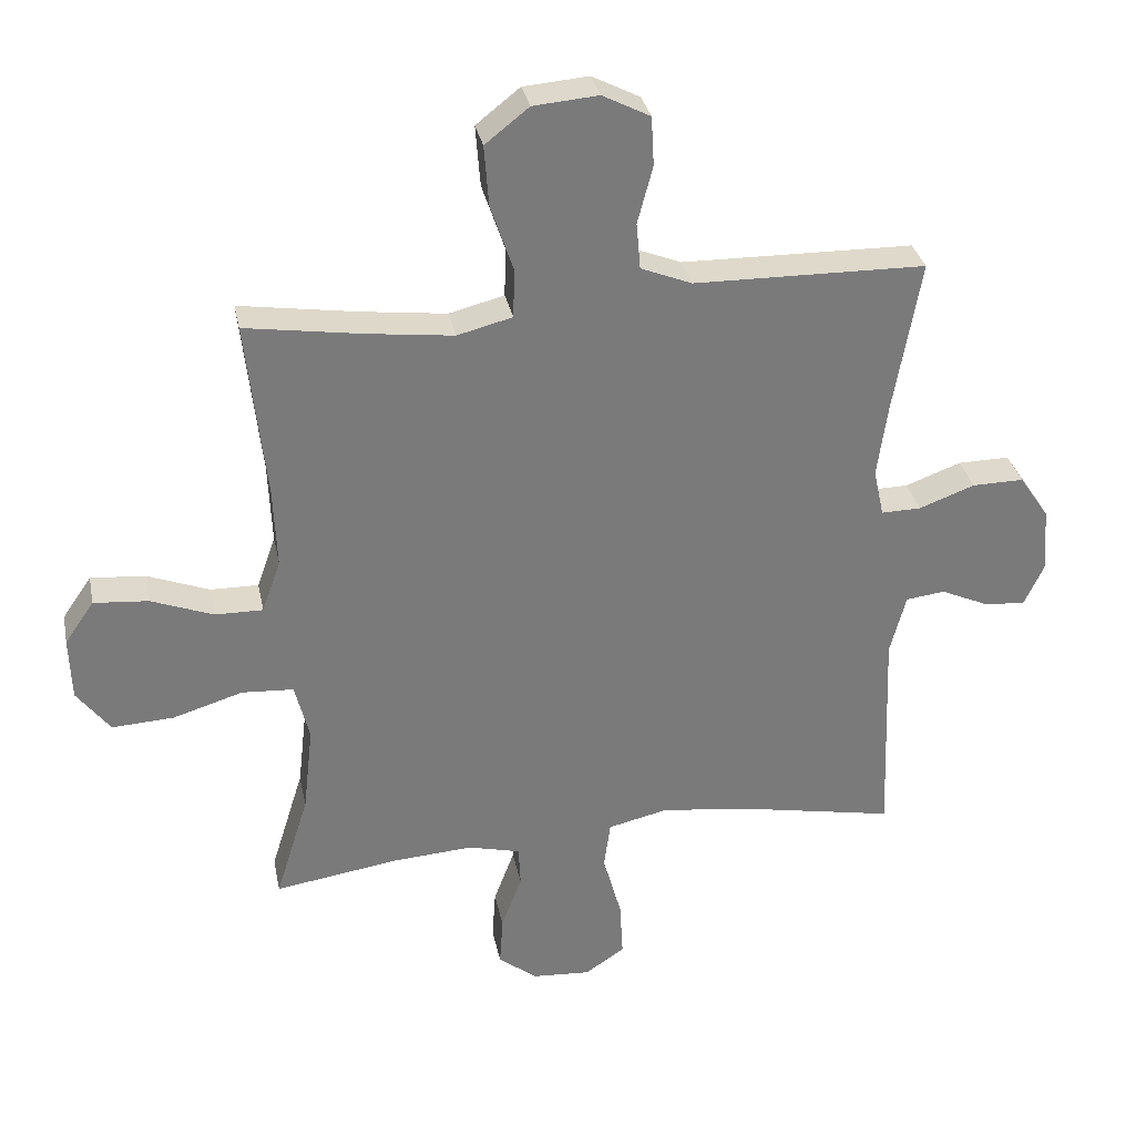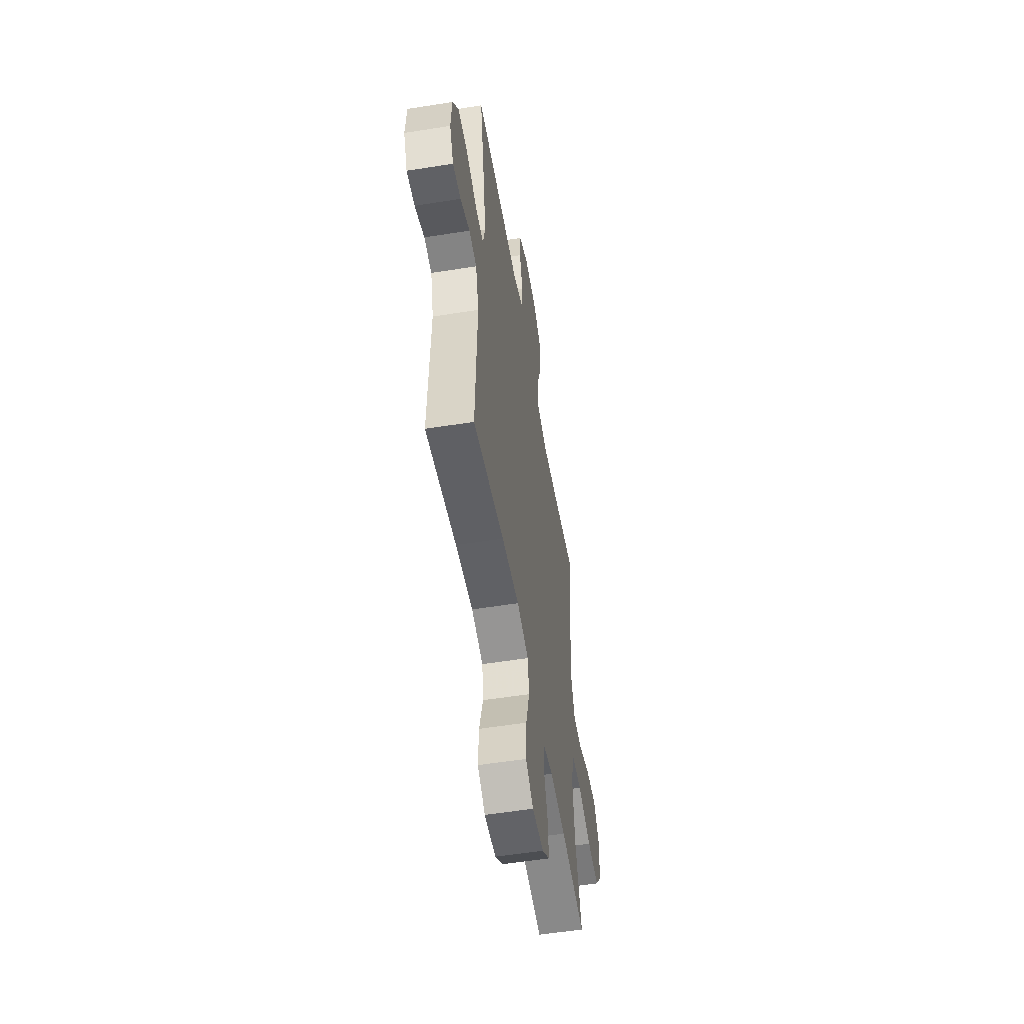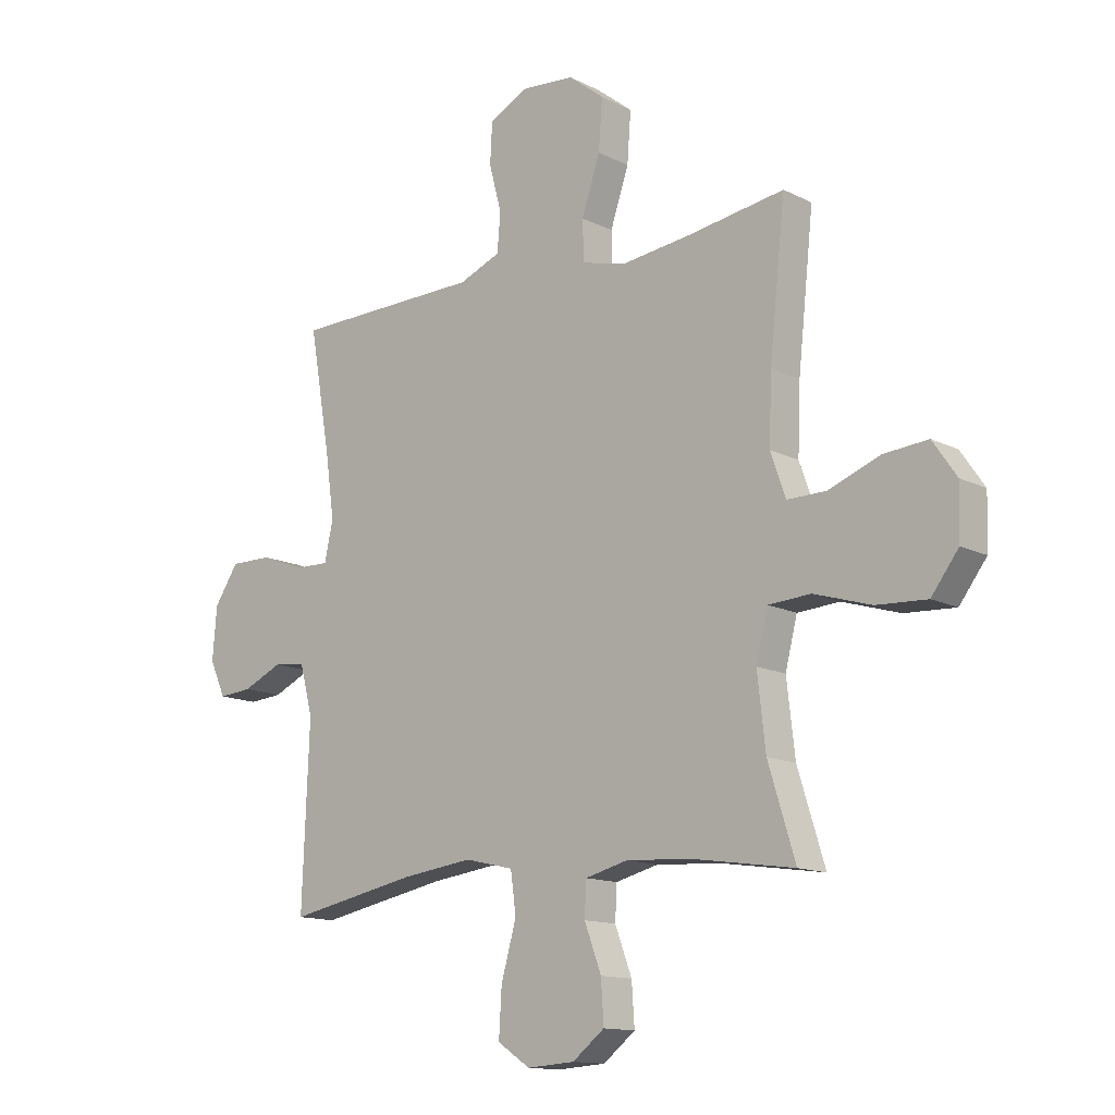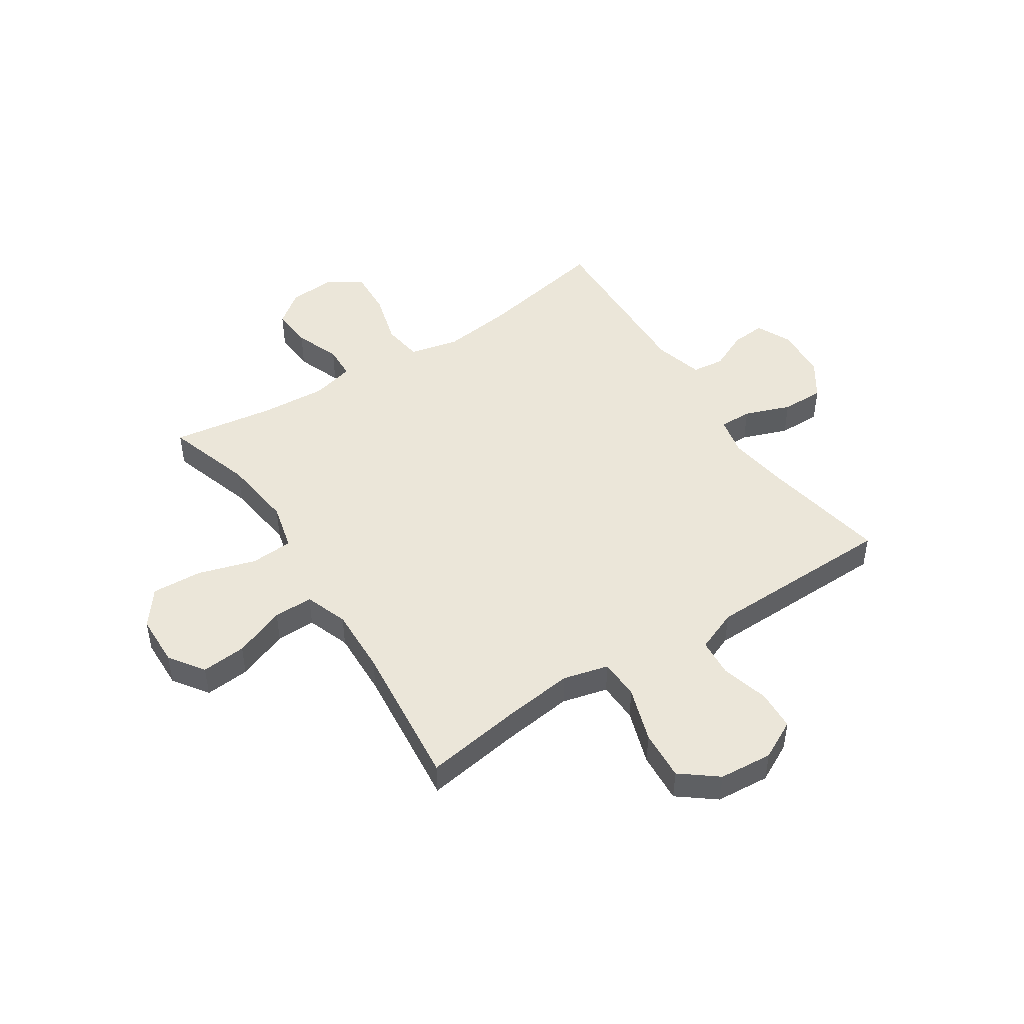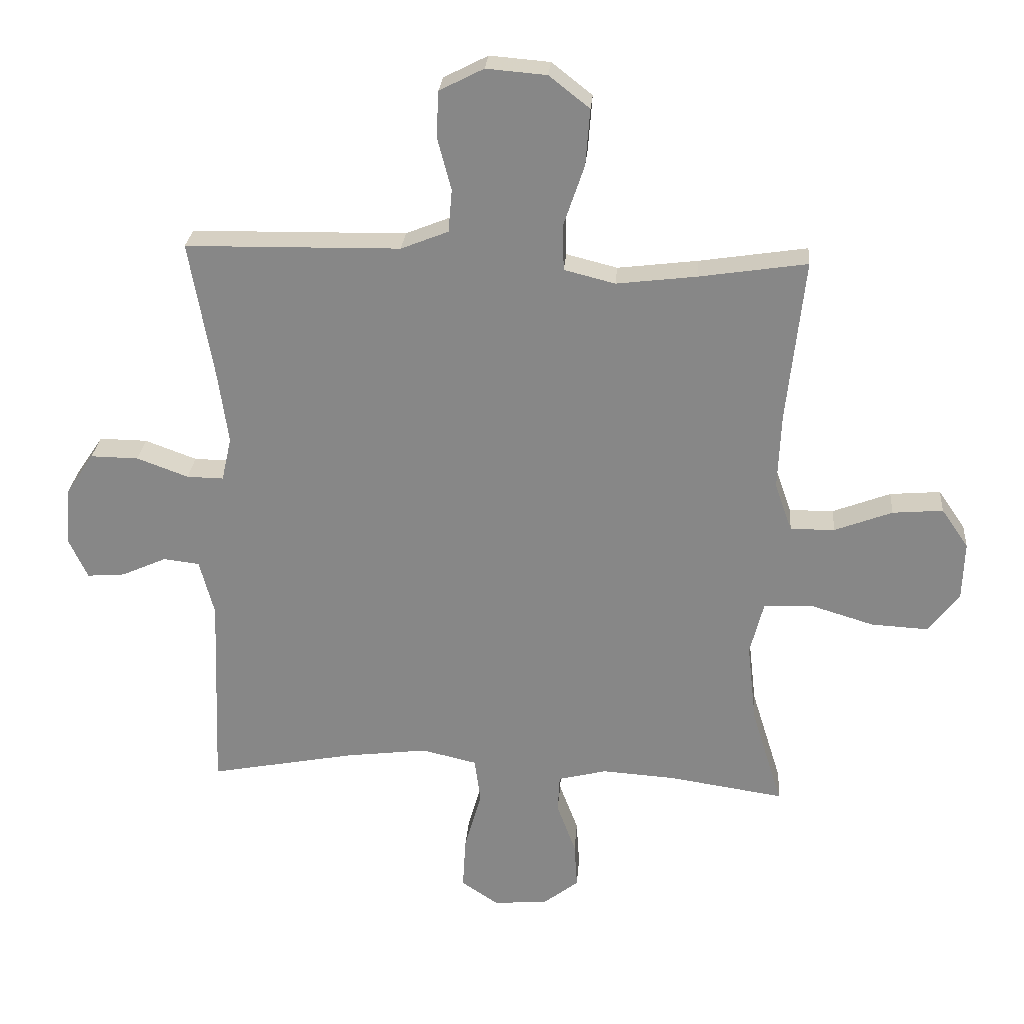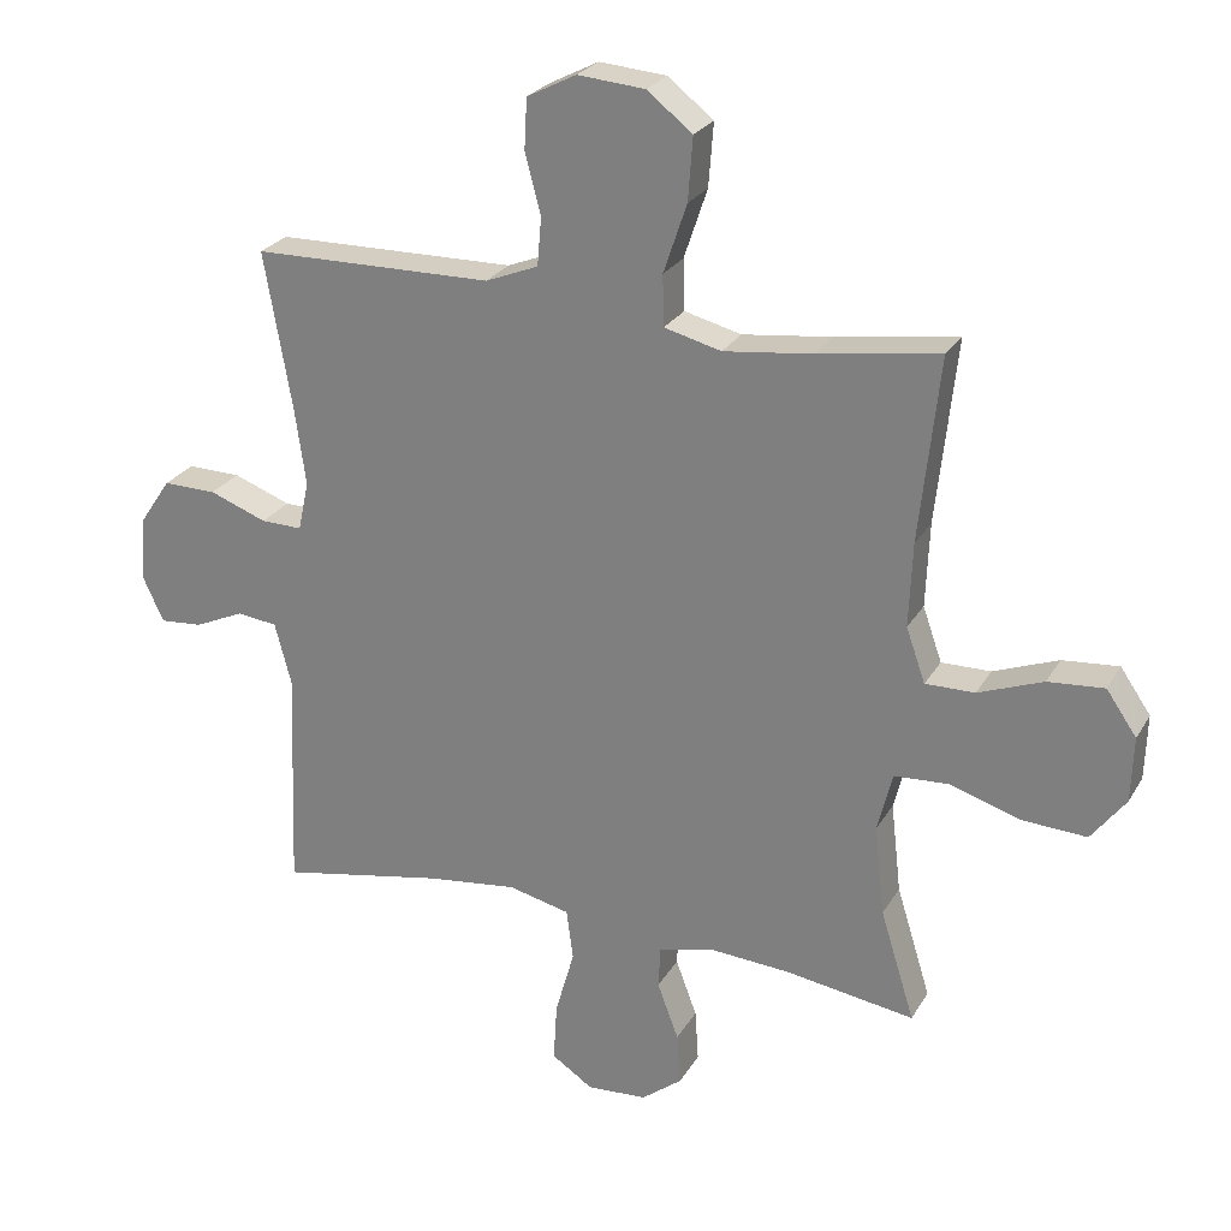
<metadata>
{"format":"obj","ext":"obj","renderer":"f3d","projection":"perspective","resolution":1024,"background":"white","views":[{"elev":32.3,"azim":-11.3,"up":"+Z"},{"elev":-54.8,"azim":99.6,"up":"+Z"},{"elev":-13.4,"azim":-138.6,"up":"+Z"},{"elev":47.0,"azim":-33.3,"up":"+Y"},{"elev":26.8,"azim":-175.4,"up":"+Z"},{"elev":25.5,"azim":-156.0,"up":"+Z"}]}
</metadata>
<code>
v -0.5 0.07 0.5
v -0.324 0.07 0.473
v -0.194 0.07 0.457
v -0.111 0.07 0.478
v -0.109 0.07 0.552
v -0.143 0.07 0.653
v -0.15 0.07 0.745
v -0.084 0.07 0.797
v 0.014 0.07 0.805
v 0.086 0.07 0.768
v 0.09 0.07 0.694
v 0.067 0.07 0.607
v 0.073 0.07 0.537
v 0.15 0.07 0.506
v 0.266 0.07 0.504
v 0.5 0.07 0.5
v 0.46 0.07 0.271
v 0.444 0.07 0.157
v 0.46 0.07 0.085
v 0.52 0.07 0.086
v 0.604 0.07 0.117
v 0.682 0.07 0.118
v 0.727 0.07 0.051
v 0.735 0.07 -0.046
v 0.705 0.07 -0.111
v 0.643 0.07 -0.106
v 0.57 0.07 -0.073
v 0.511 0.07 -0.08
v 0.487 0.07 -0.171
v 0.5 0.07 -0.5
v 0.262 0.07 -0.454
v 0.128 0.07 -0.437
v 0.038 0.07 -0.458
v 0.028 0.07 -0.532
v 0.056 0.07 -0.631
v 0.061 0.07 -0.717
v 0.001 0.07 -0.757
v -0.087 0.07 -0.751
v -0.146 0.07 -0.705
v -0.141 0.07 -0.629
v -0.11 0.07 -0.546
v -0.113 0.07 -0.484
v -0.192 0.07 -0.464
v -0.313 0.07 -0.472
v -0.5 0.07 -0.5
v -0.45 0.07 -0.339
v -0.435 0.07 -0.207
v -0.457 0.07 -0.12
v -0.535 0.07 -0.115
v -0.64 0.07 -0.147
v -0.733 0.07 -0.152
v -0.783 0.07 -0.086
v -0.786 0.07 0.009
v -0.742 0.07 0.073
v -0.66 0.07 0.066
v -0.566 0.07 0.03
v -0.494 0.07 0.029
v -0.466 0.07 0.108
v -0.471 0.07 0.231
v -0.5 0 0.5
v -0.324 0 0.473
v -0.194 0 0.457
v -0.111 0 0.478
v -0.109 0 0.552
v -0.143 0 0.653
v -0.15 0 0.745
v -0.084 0 0.797
v 0.014 0 0.805
v 0.086 0 0.768
v 0.09 0 0.694
v 0.067 0 0.607
v 0.073 0 0.537
v 0.15 0 0.506
v 0.266 0 0.504
v 0.5 0 0.5
v 0.46 0 0.271
v 0.444 0 0.157
v 0.46 0 0.085
v 0.52 0 0.086
v 0.604 0 0.117
v 0.682 0 0.118
v 0.727 0 0.051
v 0.735 0 -0.046
v 0.705 0 -0.111
v 0.643 0 -0.106
v 0.57 0 -0.073
v 0.511 0 -0.08
v 0.487 0 -0.171
v 0.5 0 -0.5
v 0.262 0 -0.454
v 0.128 0 -0.437
v 0.038 0 -0.458
v 0.028 0 -0.532
v 0.056 0 -0.631
v 0.061 0 -0.717
v 0.001 0 -0.757
v -0.087 0 -0.751
v -0.146 0 -0.705
v -0.141 0 -0.629
v -0.11 0 -0.546
v -0.113 0 -0.484
v -0.192 0 -0.464
v -0.313 0 -0.472
v -0.5 0 -0.5
v -0.45 0 -0.339
v -0.435 0 -0.207
v -0.457 0 -0.12
v -0.535 0 -0.115
v -0.64 0 -0.147
v -0.733 0 -0.152
v -0.783 0 -0.086
v -0.786 0 0.009
v -0.742 0 0.073
v -0.66 0 0.066
v -0.566 0 0.03
v -0.494 0 0.029
v -0.466 0 0.108
v -0.471 0 0.231
f 53 54 55 56
f 53 56 57
f 52 53 57
f 49 50 51 52
f 48 49 52 57
f 47 48 57 58
f 44 45 46
f 43 44 46 47
f 42 43 47 58
f 38 39 40 41
f 38 41 42
f 37 38 42
f 34 35 36 37
f 34 37 42
f 33 34 42 58
f 29 30 31
f 28 29 31 32
f 24 25 26 27
f 24 27 28
f 23 24 28
f 20 21 22 23
f 19 20 23 28
f 15 16 17
f 14 15 17 18
f 13 14 18 19
f 9 10 11 12
f 9 12 13
f 8 9 13
f 5 6 7 8
f 4 5 8 13
f 59 1 2
f 59 2 3
f 58 59 3 4
f 28 32 33 58
f 19 28 58
f 4 13 19 58
f 115 114 113 112
f 116 115 112
f 116 112 111
f 111 110 109 108
f 116 111 108 107
f 117 116 107 106
f 105 104 103
f 106 105 103 102
f 117 106 102 101
f 100 99 98 97
f 101 100 97
f 101 97 96
f 96 95 94 93
f 101 96 93
f 117 101 93 92
f 90 89 88
f 91 90 88 87
f 86 85 84 83
f 87 86 83
f 87 83 82
f 82 81 80 79
f 87 82 79 78
f 76 75 74
f 77 76 74 73
f 78 77 73 72
f 71 70 69 68
f 72 71 68
f 72 68 67
f 67 66 65 64
f 72 67 64 63
f 61 60 118
f 62 61 118
f 63 62 118 117
f 117 92 91 87
f 117 87 78
f 117 78 72 63
f 1 60 61 2
f 2 61 62 3
f 3 62 63 4
f 4 63 64 5
f 5 64 65 6
f 6 65 66 7
f 7 66 67 8
f 8 67 68 9
f 9 68 69 10
f 10 69 70 11
f 11 70 71 12
f 12 71 72 13
f 13 72 73 14
f 14 73 74 15
f 15 74 75 16
f 16 75 76 17
f 17 76 77 18
f 18 77 78 19
f 19 78 79 20
f 20 79 80 21
f 21 80 81 22
f 22 81 82 23
f 23 82 83 24
f 24 83 84 25
f 25 84 85 26
f 26 85 86 27
f 27 86 87 28
f 28 87 88 29
f 29 88 89 30
f 30 89 90 31
f 31 90 91 32
f 32 91 92 33
f 33 92 93 34
f 34 93 94 35
f 35 94 95 36
f 36 95 96 37
f 37 96 97 38
f 38 97 98 39
f 39 98 99 40
f 40 99 100 41
f 41 100 101 42
f 42 101 102 43
f 43 102 103 44
f 44 103 104 45
f 45 104 105 46
f 46 105 106 47
f 47 106 107 48
f 48 107 108 49
f 49 108 109 50
f 50 109 110 51
f 51 110 111 52
f 52 111 112 53
f 53 112 113 54
f 54 113 114 55
f 55 114 115 56
f 56 115 116 57
f 57 116 117 58
f 58 117 118 59
f 59 118 60 1

</code>
